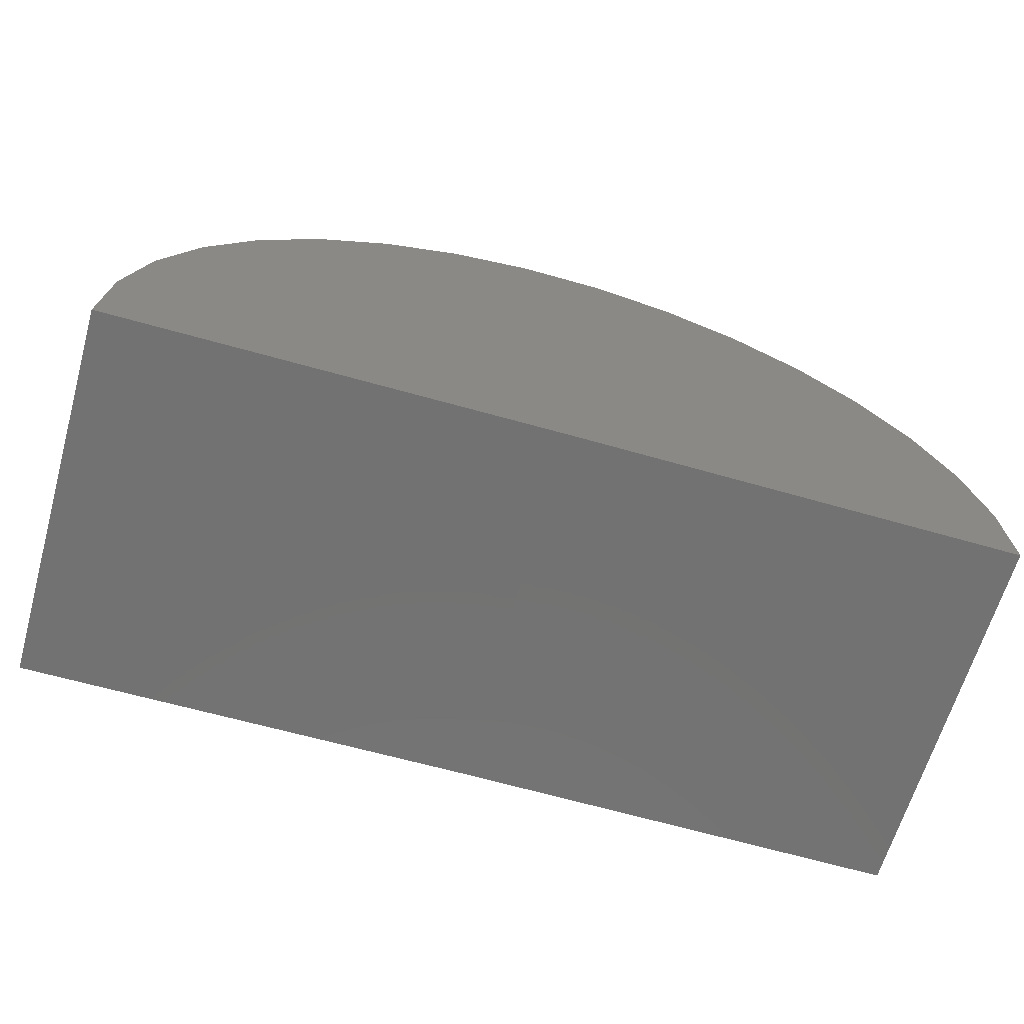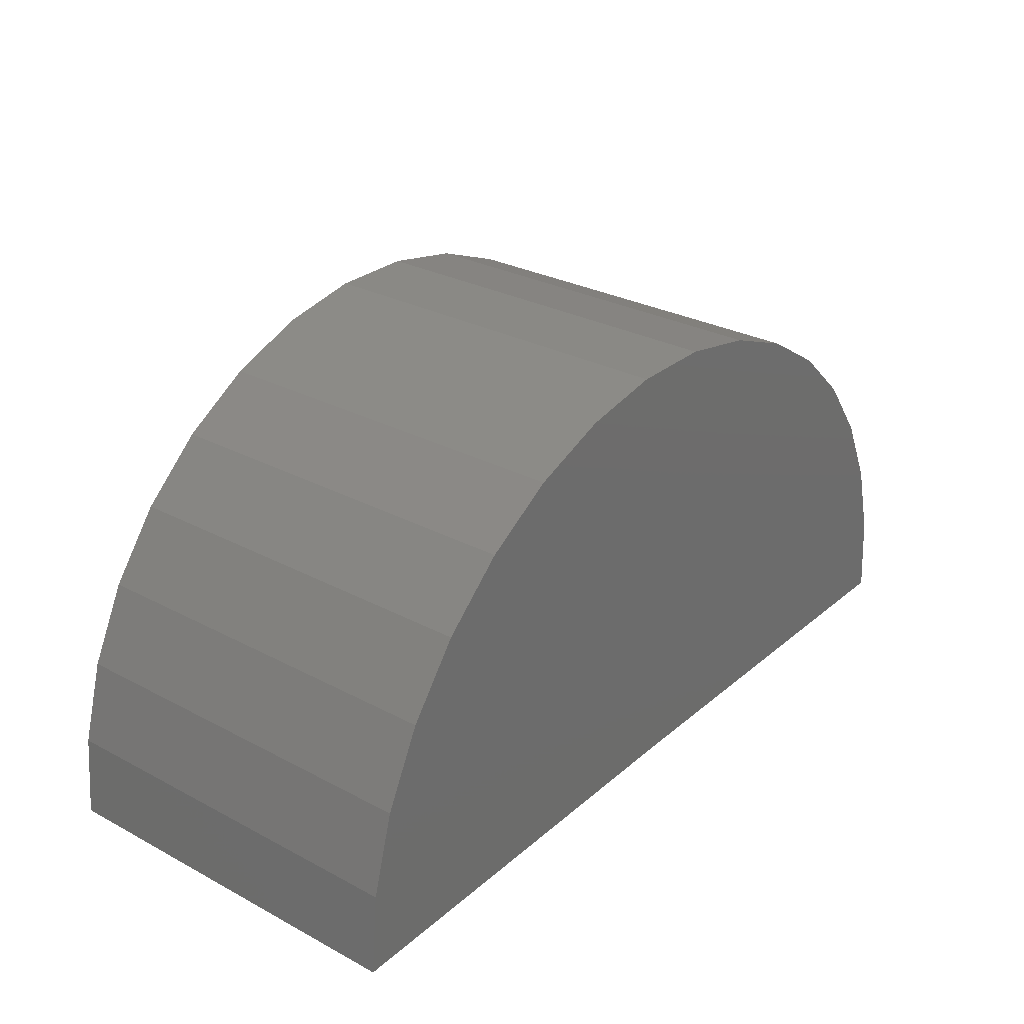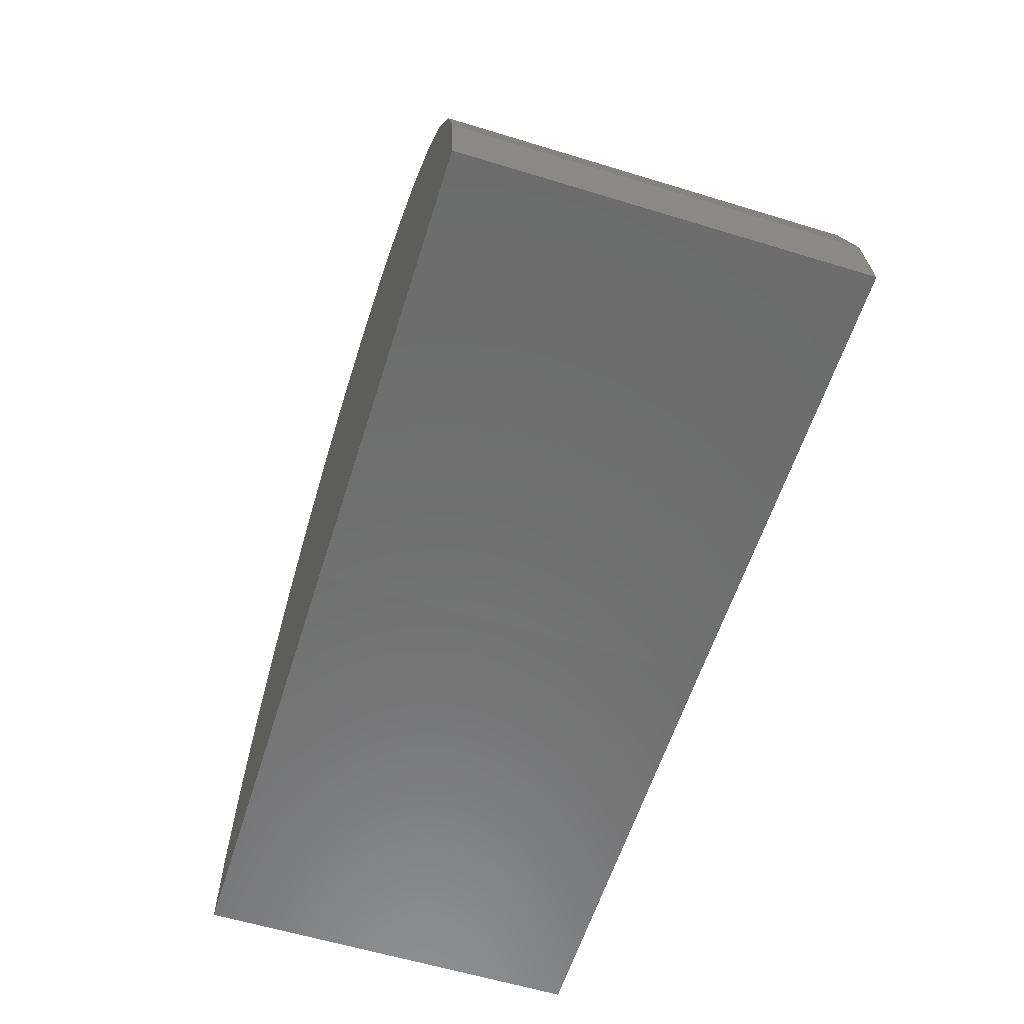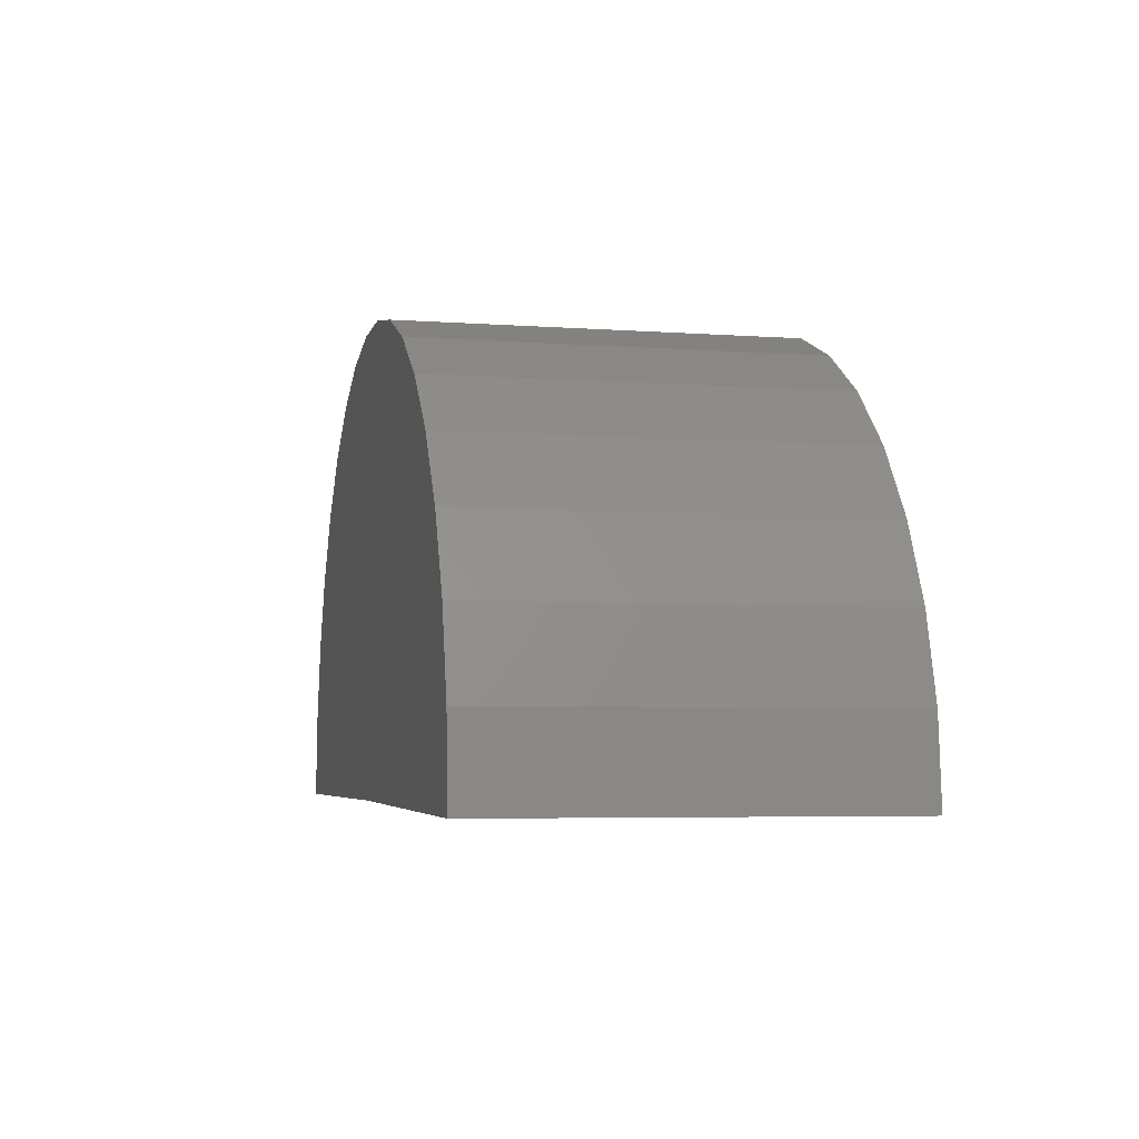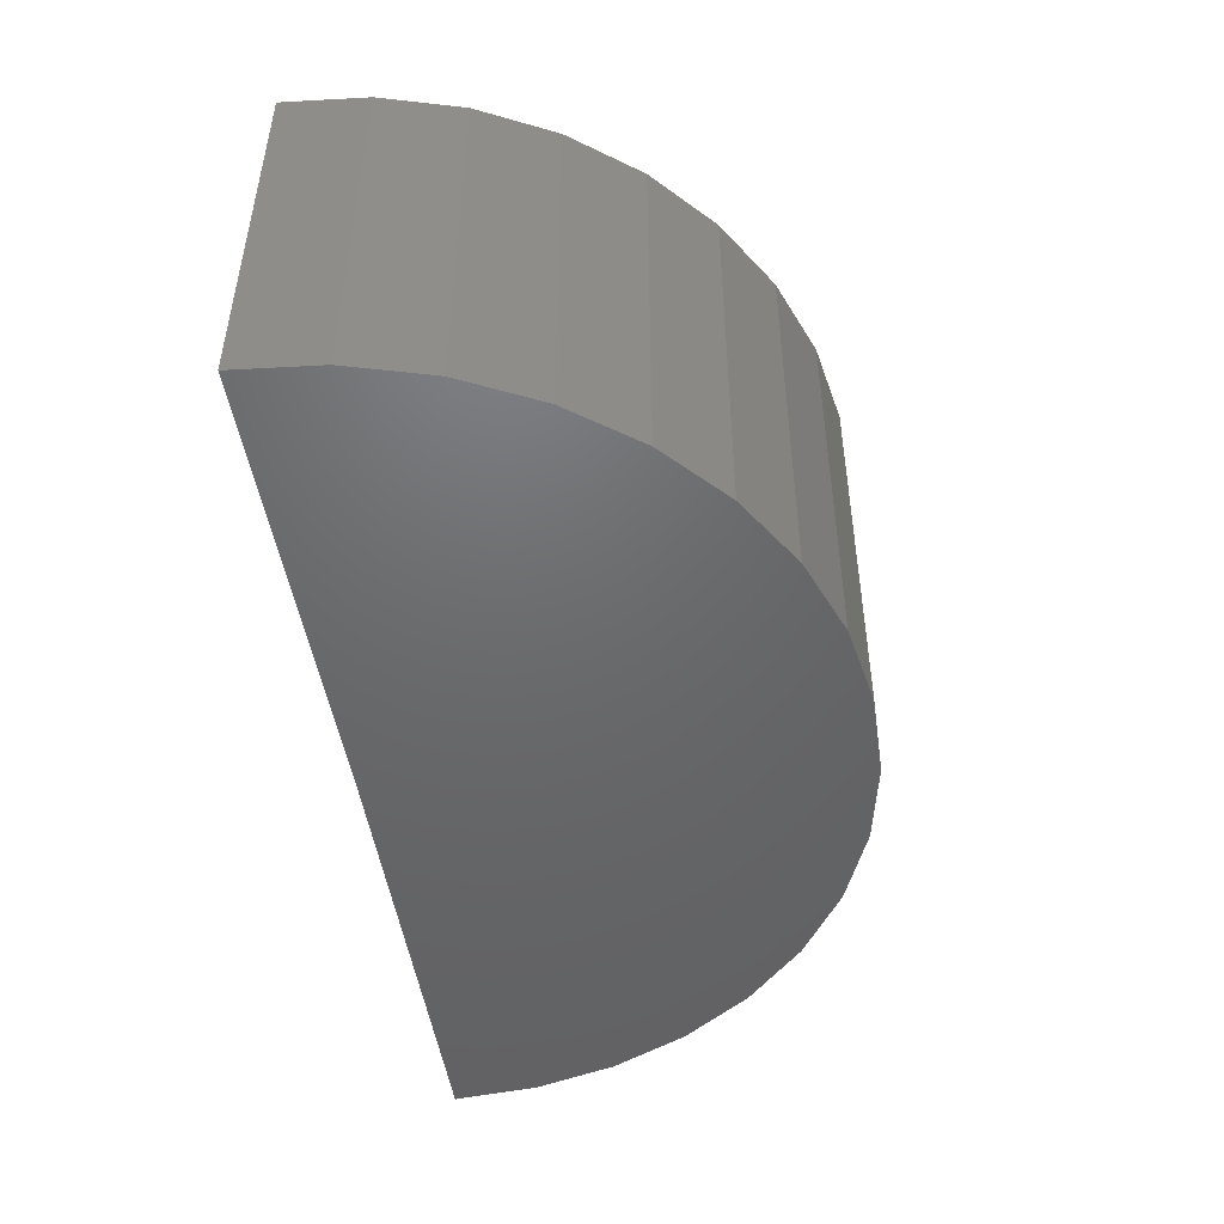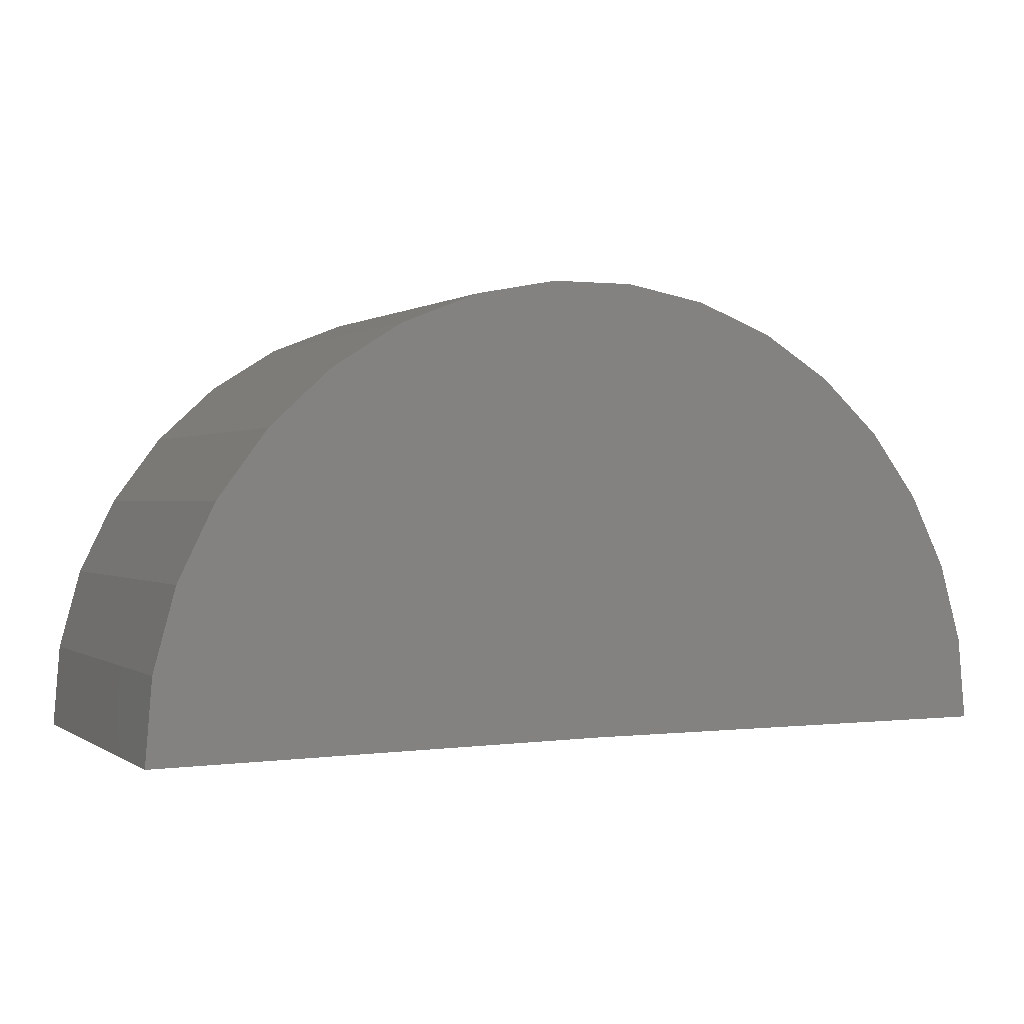
<metadata>
{"format":"stl","ext":"stl","renderer":"f3d","projection":"perspective","resolution":1024,"background":"white","views":[{"elev":-64.2,"azim":164.1,"up":"+Z"},{"elev":28.8,"azim":128.4,"up":"+Z"},{"elev":-59.7,"azim":-107.4,"up":"+Z"},{"elev":-5.1,"azim":-102.8,"up":"+Z"},{"elev":-47.9,"azim":-81.9,"up":"+Y"},{"elev":0.3,"azim":-25.0,"up":"+Z"}]}
</metadata>
<code>
# stl→obj: 38 verts, 72 faces
v 0 0 0
v -0.1953 3.743e-17 -0.002406
v 0 0.1686 0
v -0.1953 0.1686 -0.002406
v 0.1953 0 0
v 0.1953 0.1686 0
v -0.05481 0.1686 0.1875
v -0.01929 0.1686 0.1944
v 0.01689 0.1686 0.1946
v 0.0525 0.1686 0.1881
v 0.0863 0.1686 0.1752
v -0.1924 0.1686 0.03366
v -0.1829 0.1686 0.06857
v 0.182 0.1686 0.07082
v 0.192 0.1686 0.03603
v -0.08845 0.1686 0.1741
v 0.1171 0.1686 0.1563
v -0.1191 0.1686 0.1548
v 0.144 0.1686 0.132
v -0.1456 0.1686 0.1302
v 0.1658 0.1686 0.1032
v -0.1671 0.1686 0.1011
v -0.1924 1.388e-17 0.03366
v -0.1829 1.388e-17 0.06857
v -0.1671 1.388e-17 0.1011
v -0.1456 1.388e-17 0.1302
v -0.1191 1.388e-17 0.1548
v -0.08845 1.388e-17 0.1741
v -0.05481 1.388e-17 0.1875
v -0.01929 1.388e-17 0.1944
v 0.01689 1.388e-17 0.1946
v 0.0525 1.388e-17 0.1881
v 0.0863 1.388e-17 0.1752
v 0.1171 1.388e-17 0.1563
v 0.144 1.388e-17 0.132
v 0.1658 1.388e-17 0.1032
v 0.182 1.388e-17 0.07082
v 0.192 1.388e-17 0.03603
f 1 2 3
f 3 2 4
f 1 3 5
f 5 3 6
f 7 8 9
f 10 7 9
f 7 10 11
f 12 13 14
f 12 14 15
f 12 15 6
f 12 6 3
f 12 3 4
f 7 11 16
f 16 11 17
f 16 17 18
f 18 17 19
f 18 19 20
f 20 19 21
f 20 21 22
f 22 21 14
f 22 14 13
f 4 2 12
f 12 2 23
f 12 23 13
f 13 23 24
f 13 24 22
f 22 24 25
f 22 25 20
f 20 25 26
f 20 26 18
f 18 26 27
f 18 27 16
f 16 27 28
f 16 28 7
f 7 28 29
f 7 29 8
f 8 29 30
f 8 30 9
f 9 30 31
f 9 31 10
f 10 31 32
f 10 32 11
f 11 32 33
f 11 33 17
f 17 33 34
f 17 34 19
f 19 34 35
f 19 35 21
f 21 35 36
f 21 36 14
f 14 36 37
f 14 37 15
f 15 37 38
f 15 38 6
f 6 38 5
f 31 30 29
f 31 29 32
f 33 32 29
f 23 2 1
f 23 1 5
f 23 5 38
f 23 38 37
f 23 37 24
f 24 37 25
f 25 37 36
f 25 36 26
f 26 36 35
f 26 35 27
f 27 35 34
f 27 34 28
f 28 34 33
f 28 33 29

</code>
